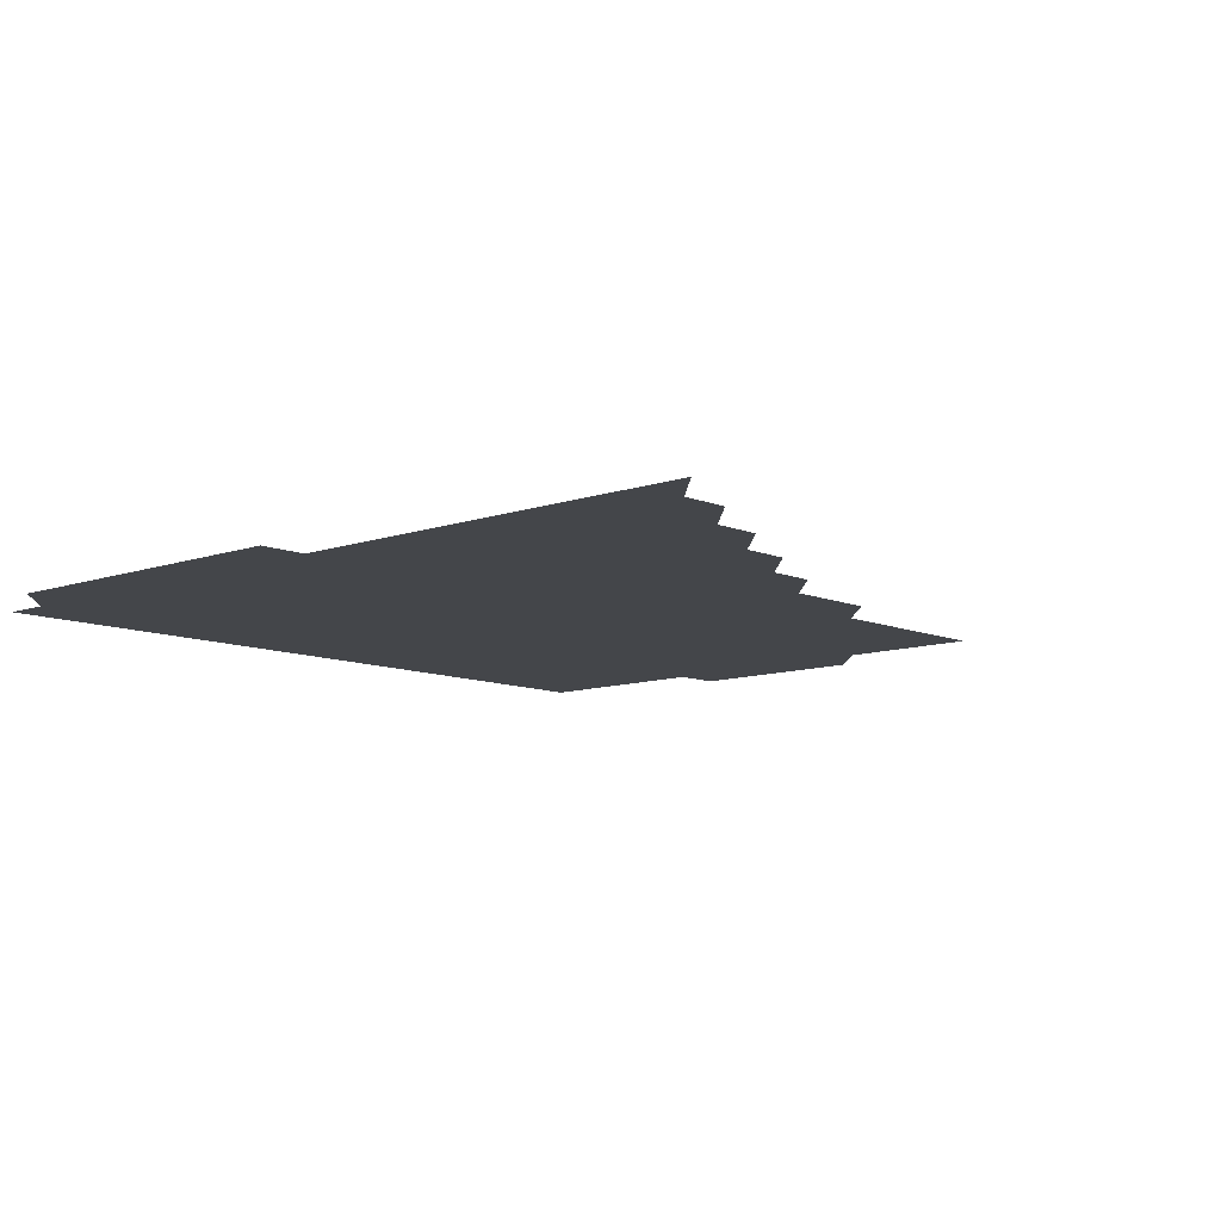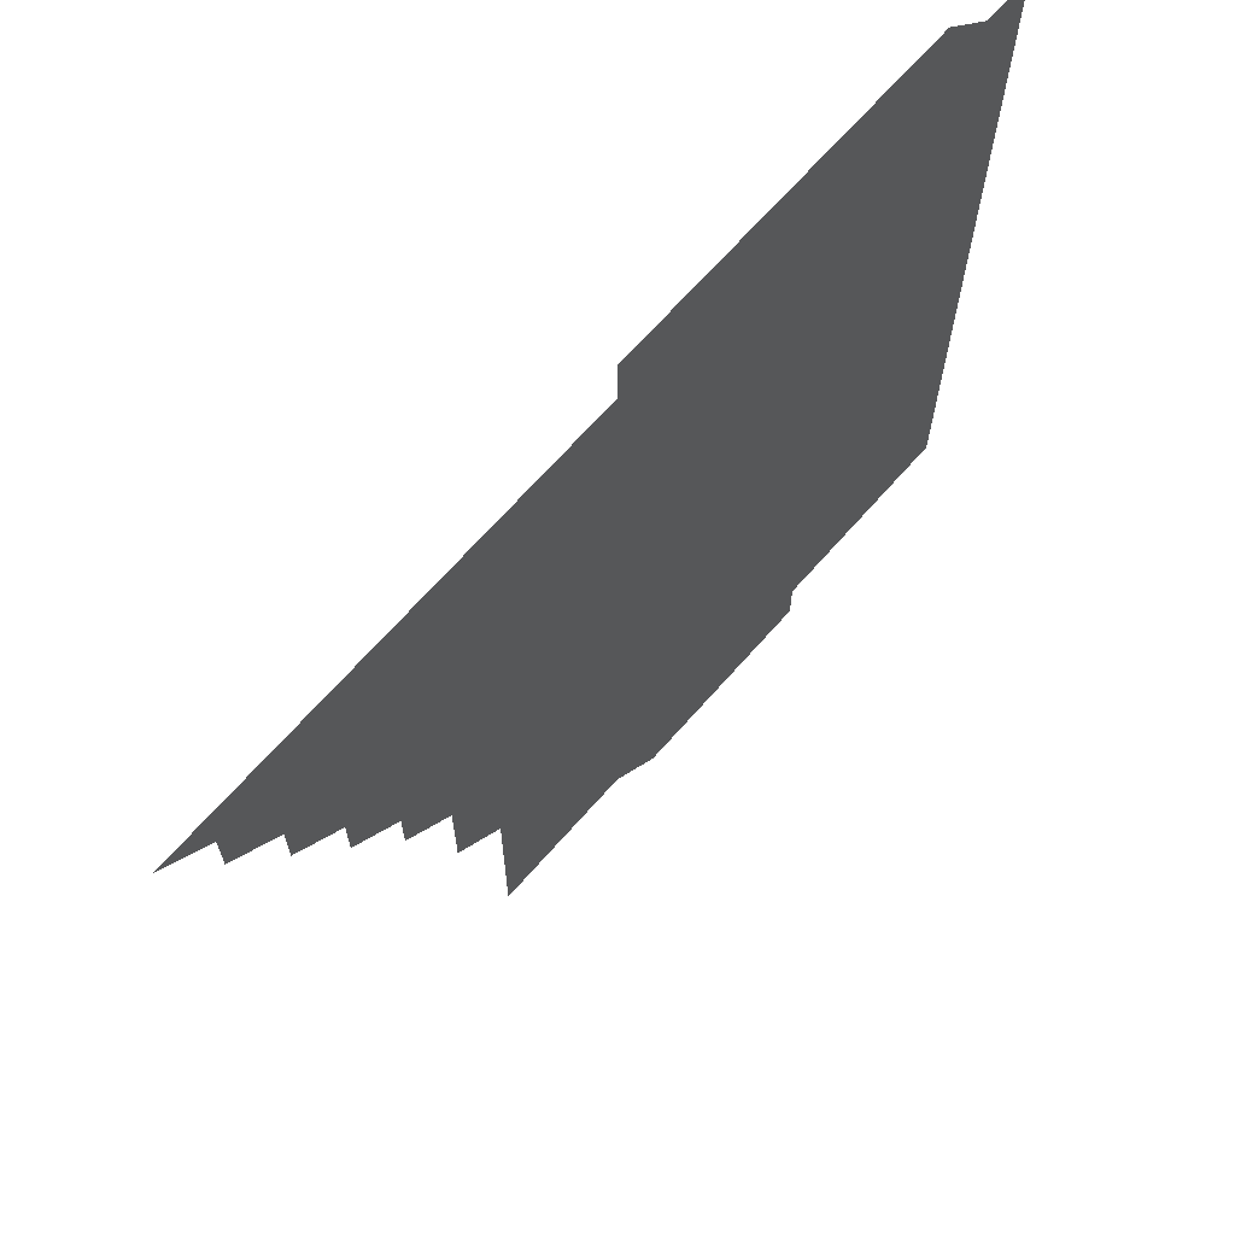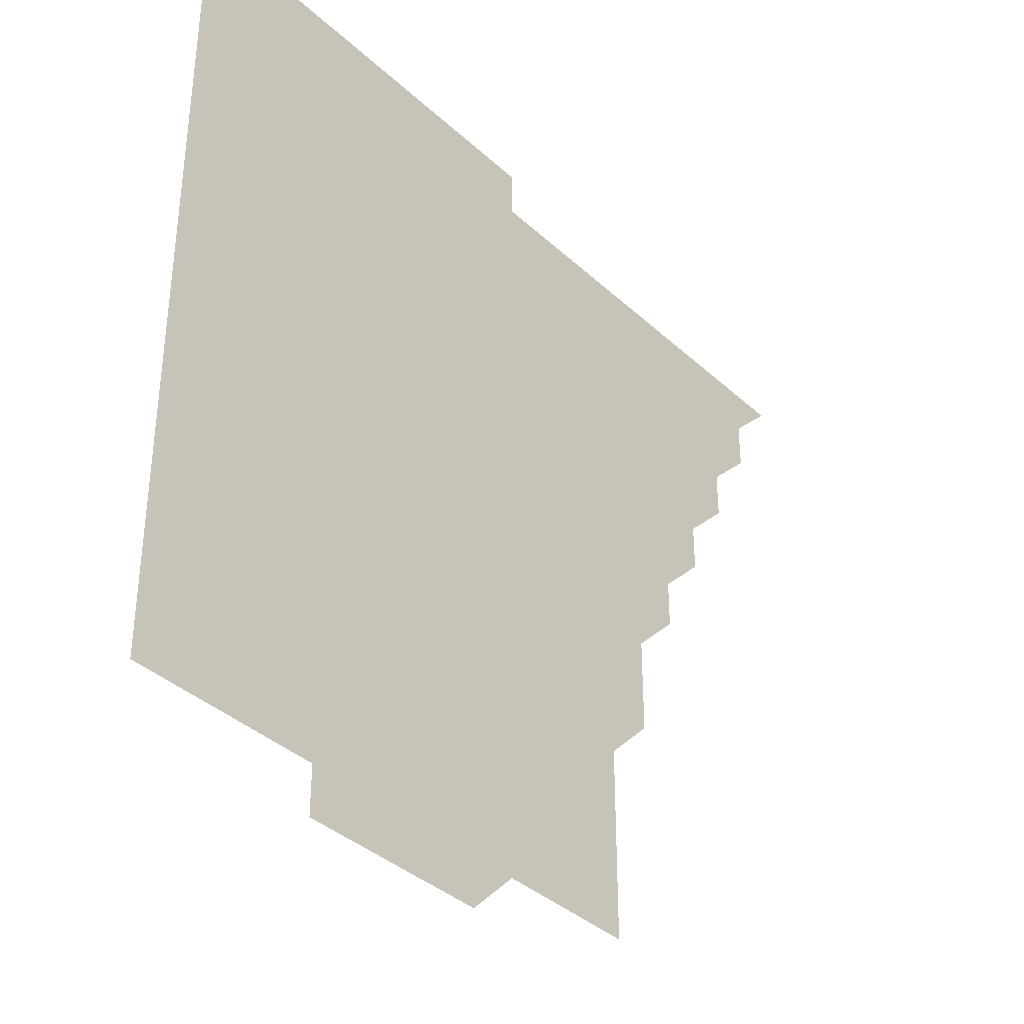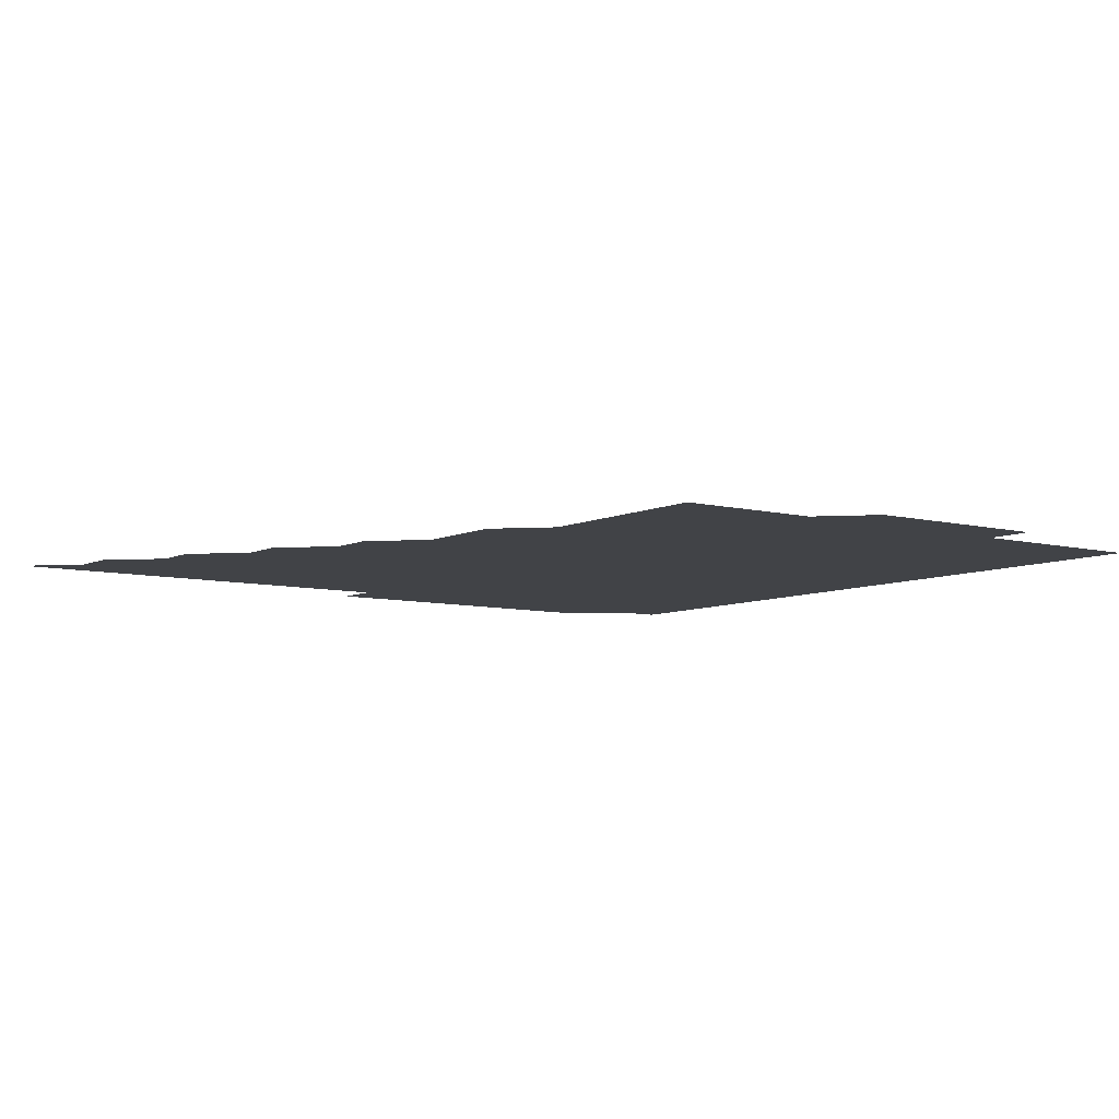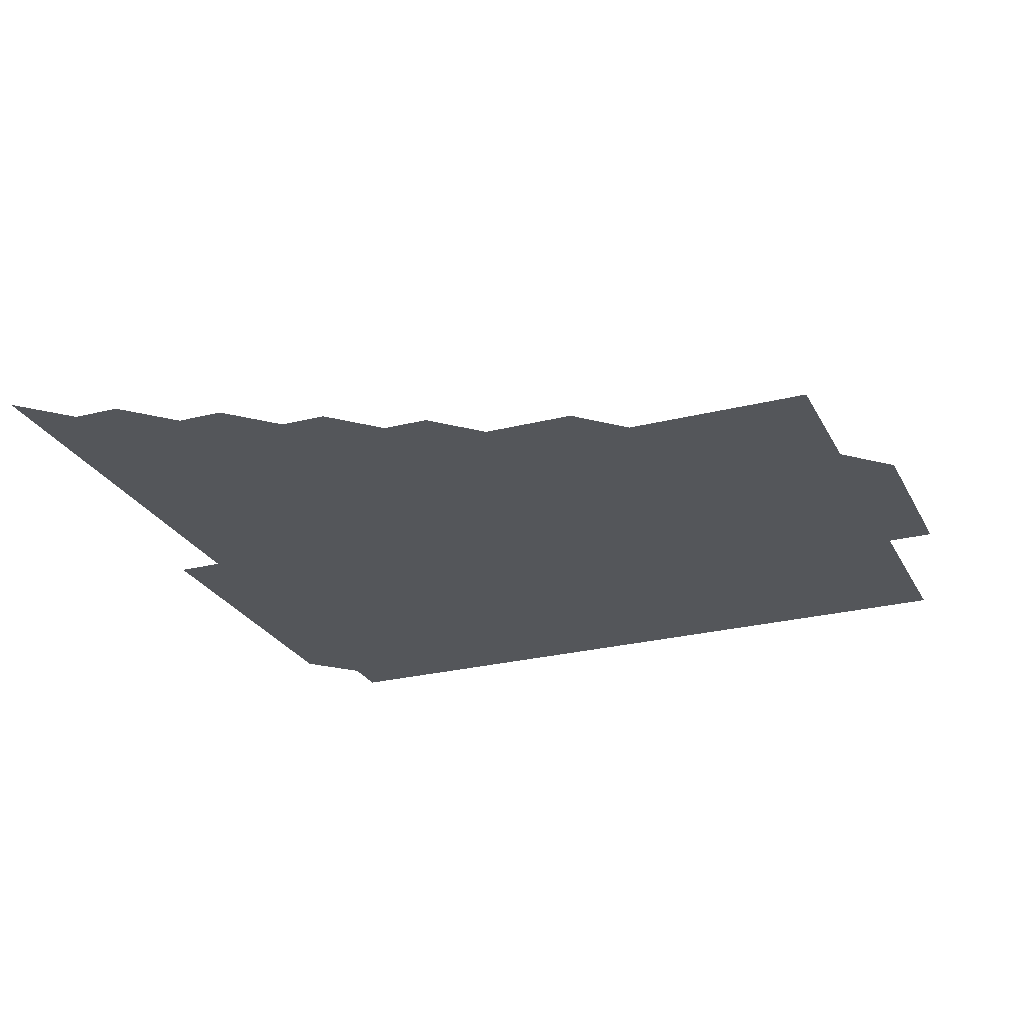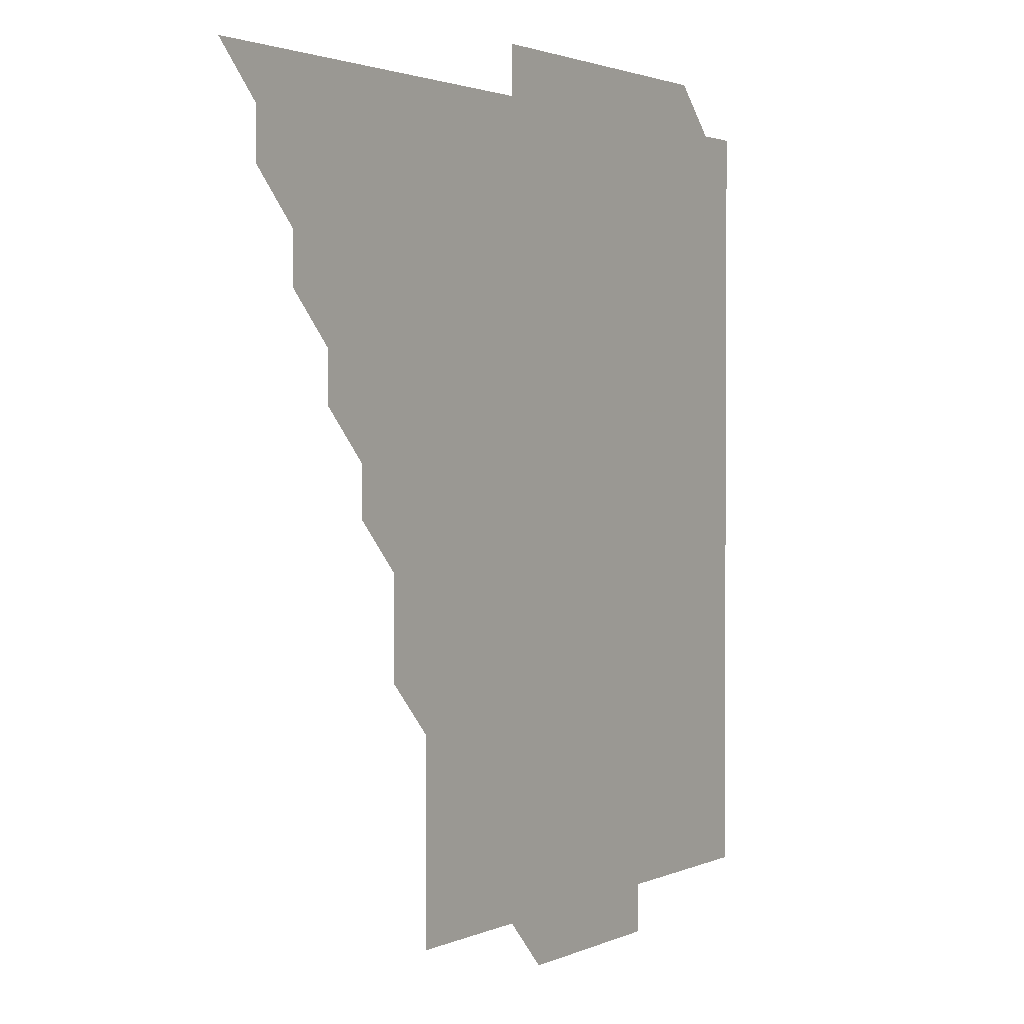
<metadata>
{"format":"obj","ext":"obj","renderer":"f3d","projection":"perspective","resolution":1024,"background":"white","views":[{"elev":-9.8,"azim":-137.5,"up":"+Z"},{"elev":68.1,"azim":-48.6,"up":"+Y"},{"elev":-37.1,"azim":130.4,"up":"+Y"},{"elev":-7.3,"azim":-36.4,"up":"+Z"},{"elev":-25.7,"azim":-67.9,"up":"+Z"},{"elev":1.9,"azim":-58.0,"up":"+Y"}]}
</metadata>
<code>
v 436 391 0
v 451 361 0
v 451 376 0
v 451 391 0
v 466 331 0
v 466 346 0
v 466 361 0
v 466 376 0
v 466 391 0
v 481 301 0
v 481 316 0
v 481 331 0
v 481 346 0
v 481 361 0
v 481 376 0
v 481 391 0
v 496 271 0
v 496 286 0
v 496 301 0
v 496 316 0
v 496 331 0
v 496 346 0
v 496 361 0
v 496 376 0
v 496 391 0
v 511 226 0
v 511 241 0
v 511 256 0
v 511 271 0
v 511 286 0
v 511 301 0
v 511 316 0
v 511 331 0
v 511 346 0
v 511 361 0
v 511 376 0
v 511 391 0
v 526 151 0
v 526 166 0
v 526 181 0
v 526 196 0
v 526 211 0
v 526 226 0
v 526 241 0
v 526 256 0
v 526 271 0
v 526 286 0
v 526 301 0
v 526 316 0
v 526 331 0
v 526 346 0
v 526 361 0
v 526 376 0
v 526 391 0
v 541 151 0
v 541 166 0
v 541 181 0
v 541 196 0
v 541 211 0
v 541 226 0
v 541 241 0
v 541 256 0
v 541 271 0
v 541 286 0
v 541 301 0
v 541 316 0
v 541 331 0
v 541 346 0
v 541 361 0
v 541 376 0
v 541 391 0
v 556 151 0
v 556 166 0
v 556 181 0
v 556 196 0
v 556 211 0
v 556 226 0
v 556 241 0
v 556 256 0
v 556 271 0
v 556 286 0
v 556 301 0
v 556 316 0
v 556 331 0
v 556 346 0
v 556 361 0
v 556 376 0
v 556 391 0
v 571 151 0
v 571 166 0
v 571 181 0
v 571 196 0
v 571 211 0
v 571 226 0
v 571 241 0
v 571 256 0
v 571 271 0
v 571 286 0
v 571 301 0
v 571 316 0
v 571 331 0
v 571 346 0
v 571 361 0
v 571 376 0
v 571 391 0
v 571 406 0
v 586 136 0
v 586 151 0
v 586 166 0
v 586 181 0
v 586 196 0
v 586 211 0
v 586 226 0
v 586 241 0
v 586 256 0
v 586 271 0
v 586 286 0
v 586 301 0
v 586 316 0
v 586 331 0
v 586 346 0
v 586 361 0
v 586 376 0
v 586 391 0
v 586 406 0
v 601 136 0
v 601 151 0
v 601 166 0
v 601 181 0
v 601 196 0
v 601 211 0
v 601 226 0
v 601 241 0
v 601 256 0
v 601 271 0
v 601 286 0
v 601 301 0
v 601 316 0
v 601 331 0
v 601 346 0
v 601 361 0
v 601 376 0
v 601 391 0
v 601 406 0
v 616 136 0
v 616 151 0
v 616 166 0
v 616 181 0
v 616 196 0
v 616 211 0
v 616 226 0
v 616 241 0
v 616 256 0
v 616 271 0
v 616 286 0
v 616 301 0
v 616 316 0
v 616 331 0
v 616 346 0
v 616 361 0
v 616 376 0
v 616 391 0
v 616 406 0
v 631 136 0
v 631 151 0
v 631 166 0
v 631 181 0
v 631 196 0
v 631 211 0
v 631 226 0
v 631 241 0
v 631 256 0
v 631 271 0
v 631 286 0
v 631 301 0
v 631 316 0
v 631 331 0
v 631 346 0
v 631 361 0
v 631 376 0
v 631 391 0
v 631 406 0
v 646 136 0
v 646 151 0
v 646 166 0
v 646 181 0
v 646 196 0
v 646 211 0
v 646 226 0
v 646 241 0
v 646 256 0
v 646 271 0
v 646 286 0
v 646 301 0
v 646 316 0
v 646 331 0
v 646 346 0
v 646 361 0
v 646 376 0
v 646 391 0
v 646 406 0
v 661 151 0
v 661 166 0
v 661 181 0
v 661 196 0
v 661 211 0
v 661 226 0
v 661 241 0
v 661 256 0
v 661 271 0
v 661 286 0
v 661 301 0
v 661 316 0
v 661 331 0
v 661 346 0
v 661 361 0
v 661 376 0
v 661 391 0
v 661 406 0
v 676 151 0
v 676 166 0
v 676 181 0
v 676 196 0
v 676 211 0
v 676 226 0
v 676 241 0
v 676 256 0
v 676 271 0
v 676 286 0
v 676 301 0
v 676 316 0
v 676 331 0
v 676 346 0
v 676 361 0
v 676 376 0
v 676 391 0
v 676 406 0
v 691 151 0
v 691 166 0
v 691 181 0
v 691 196 0
v 691 211 0
v 691 226 0
v 691 241 0
v 691 256 0
v 691 271 0
v 691 286 0
v 691 301 0
v 691 316 0
v 691 331 0
v 691 346 0
v 691 361 0
v 691 376 0
v 691 391 0
v 706 151 0
v 706 166 0
v 706 181 0
v 706 196 0
v 706 211 0
v 706 226 0
v 706 241 0
v 706 256 0
v 706 271 0
v 706 286 0
v 706 301 0
v 706 316 0
v 706 331 0
v 706 346 0
v 706 361 0
v 706 376 0
v 706 391 0
v 721 391 0
f 3 4 1
f 6 7 2
f 2 7 3
f 7 8 3
f 3 8 4
f 8 9 4
f 11 12 5
f 5 12 6
f 12 13 6
f 6 13 7
f 13 14 7
f 7 14 8
f 14 15 8
f 8 15 9
f 15 16 9
f 18 19 10
f 10 19 11
f 19 20 11
f 11 20 12
f 20 21 12
f 12 21 13
f 21 22 13
f 13 22 14
f 22 23 14
f 14 23 15
f 23 24 15
f 15 24 16
f 24 25 16
f 28 29 17
f 17 29 18
f 29 30 18
f 18 30 19
f 30 31 19
f 19 31 20
f 31 32 20
f 20 32 21
f 32 33 21
f 21 33 22
f 33 34 22
f 22 34 23
f 34 35 23
f 23 35 24
f 35 36 24
f 24 36 25
f 36 37 25
f 42 43 26
f 26 43 27
f 43 44 27
f 27 44 28
f 44 45 28
f 28 45 29
f 45 46 29
f 29 46 30
f 46 47 30
f 30 47 31
f 47 48 31
f 31 48 32
f 48 49 32
f 32 49 33
f 49 50 33
f 33 50 34
f 50 51 34
f 34 51 35
f 51 52 35
f 35 52 36
f 52 53 36
f 36 53 37
f 53 54 37
f 38 55 39
f 55 56 39
f 39 56 40
f 56 57 40
f 40 57 41
f 57 58 41
f 41 58 42
f 58 59 42
f 42 59 43
f 59 60 43
f 43 60 44
f 60 61 44
f 44 61 45
f 61 62 45
f 45 62 46
f 62 63 46
f 46 63 47
f 63 64 47
f 47 64 48
f 64 65 48
f 48 65 49
f 65 66 49
f 49 66 50
f 66 67 50
f 50 67 51
f 67 68 51
f 51 68 52
f 68 69 52
f 52 69 53
f 69 70 53
f 53 70 54
f 70 71 54
f 55 72 56
f 72 73 56
f 56 73 57
f 73 74 57
f 57 74 58
f 74 75 58
f 58 75 59
f 75 76 59
f 59 76 60
f 76 77 60
f 60 77 61
f 77 78 61
f 61 78 62
f 78 79 62
f 62 79 63
f 79 80 63
f 63 80 64
f 80 81 64
f 64 81 65
f 81 82 65
f 65 82 66
f 82 83 66
f 66 83 67
f 83 84 67
f 67 84 68
f 84 85 68
f 68 85 69
f 85 86 69
f 69 86 70
f 86 87 70
f 70 87 71
f 87 88 71
f 72 89 73
f 89 90 73
f 73 90 74
f 90 91 74
f 74 91 75
f 91 92 75
f 75 92 76
f 92 93 76
f 76 93 77
f 93 94 77
f 77 94 78
f 94 95 78
f 78 95 79
f 95 96 79
f 79 96 80
f 96 97 80
f 80 97 81
f 97 98 81
f 81 98 82
f 98 99 82
f 82 99 83
f 99 100 83
f 83 100 84
f 100 101 84
f 84 101 85
f 101 102 85
f 85 102 86
f 102 103 86
f 86 103 87
f 103 104 87
f 87 104 88
f 104 105 88
f 107 108 89
f 89 108 90
f 108 109 90
f 90 109 91
f 109 110 91
f 91 110 92
f 110 111 92
f 92 111 93
f 111 112 93
f 93 112 94
f 112 113 94
f 94 113 95
f 113 114 95
f 95 114 96
f 114 115 96
f 96 115 97
f 115 116 97
f 97 116 98
f 116 117 98
f 98 117 99
f 117 118 99
f 99 118 100
f 118 119 100
f 100 119 101
f 119 120 101
f 101 120 102
f 120 121 102
f 102 121 103
f 121 122 103
f 103 122 104
f 122 123 104
f 104 123 105
f 123 124 105
f 105 124 106
f 124 125 106
f 107 126 108
f 126 127 108
f 108 127 109
f 127 128 109
f 109 128 110
f 128 129 110
f 110 129 111
f 129 130 111
f 111 130 112
f 130 131 112
f 112 131 113
f 131 132 113
f 113 132 114
f 132 133 114
f 114 133 115
f 133 134 115
f 115 134 116
f 134 135 116
f 116 135 117
f 135 136 117
f 117 136 118
f 136 137 118
f 118 137 119
f 137 138 119
f 119 138 120
f 138 139 120
f 120 139 121
f 139 140 121
f 121 140 122
f 140 141 122
f 122 141 123
f 141 142 123
f 123 142 124
f 142 143 124
f 124 143 125
f 143 144 125
f 126 145 127
f 145 146 127
f 127 146 128
f 146 147 128
f 128 147 129
f 147 148 129
f 129 148 130
f 148 149 130
f 130 149 131
f 149 150 131
f 131 150 132
f 150 151 132
f 132 151 133
f 151 152 133
f 133 152 134
f 152 153 134
f 134 153 135
f 153 154 135
f 135 154 136
f 154 155 136
f 136 155 137
f 155 156 137
f 137 156 138
f 156 157 138
f 138 157 139
f 157 158 139
f 139 158 140
f 158 159 140
f 140 159 141
f 159 160 141
f 141 160 142
f 160 161 142
f 142 161 143
f 161 162 143
f 143 162 144
f 162 163 144
f 145 164 146
f 164 165 146
f 146 165 147
f 165 166 147
f 147 166 148
f 166 167 148
f 148 167 149
f 167 168 149
f 149 168 150
f 168 169 150
f 150 169 151
f 169 170 151
f 151 170 152
f 170 171 152
f 152 171 153
f 171 172 153
f 153 172 154
f 172 173 154
f 154 173 155
f 173 174 155
f 155 174 156
f 174 175 156
f 156 175 157
f 175 176 157
f 157 176 158
f 176 177 158
f 158 177 159
f 177 178 159
f 159 178 160
f 178 179 160
f 160 179 161
f 179 180 161
f 161 180 162
f 180 181 162
f 162 181 163
f 181 182 163
f 164 183 165
f 183 184 165
f 165 184 166
f 184 185 166
f 166 185 167
f 185 186 167
f 167 186 168
f 186 187 168
f 168 187 169
f 187 188 169
f 169 188 170
f 188 189 170
f 170 189 171
f 189 190 171
f 171 190 172
f 190 191 172
f 172 191 173
f 191 192 173
f 173 192 174
f 192 193 174
f 174 193 175
f 193 194 175
f 175 194 176
f 194 195 176
f 176 195 177
f 195 196 177
f 177 196 178
f 196 197 178
f 178 197 179
f 197 198 179
f 179 198 180
f 198 199 180
f 180 199 181
f 199 200 181
f 181 200 182
f 200 201 182
f 184 202 185
f 202 203 185
f 185 203 186
f 203 204 186
f 186 204 187
f 204 205 187
f 187 205 188
f 205 206 188
f 188 206 189
f 206 207 189
f 189 207 190
f 207 208 190
f 190 208 191
f 208 209 191
f 191 209 192
f 209 210 192
f 192 210 193
f 210 211 193
f 193 211 194
f 211 212 194
f 194 212 195
f 212 213 195
f 195 213 196
f 213 214 196
f 196 214 197
f 214 215 197
f 197 215 198
f 215 216 198
f 198 216 199
f 216 217 199
f 199 217 200
f 217 218 200
f 200 218 201
f 218 219 201
f 202 220 203
f 220 221 203
f 203 221 204
f 221 222 204
f 204 222 205
f 222 223 205
f 205 223 206
f 223 224 206
f 206 224 207
f 224 225 207
f 207 225 208
f 225 226 208
f 208 226 209
f 226 227 209
f 209 227 210
f 227 228 210
f 210 228 211
f 228 229 211
f 211 229 212
f 229 230 212
f 212 230 213
f 230 231 213
f 213 231 214
f 231 232 214
f 214 232 215
f 232 233 215
f 215 233 216
f 233 234 216
f 216 234 217
f 234 235 217
f 217 235 218
f 235 236 218
f 218 236 219
f 236 237 219
f 220 238 221
f 238 239 221
f 221 239 222
f 239 240 222
f 222 240 223
f 240 241 223
f 223 241 224
f 241 242 224
f 224 242 225
f 242 243 225
f 225 243 226
f 243 244 226
f 226 244 227
f 244 245 227
f 227 245 228
f 245 246 228
f 228 246 229
f 246 247 229
f 229 247 230
f 247 248 230
f 230 248 231
f 248 249 231
f 231 249 232
f 249 250 232
f 232 250 233
f 250 251 233
f 233 251 234
f 251 252 234
f 234 252 235
f 252 253 235
f 235 253 236
f 253 254 236
f 236 254 237
f 238 255 239
f 255 256 239
f 239 256 240
f 256 257 240
f 240 257 241
f 257 258 241
f 241 258 242
f 258 259 242
f 242 259 243
f 259 260 243
f 243 260 244
f 260 261 244
f 244 261 245
f 261 262 245
f 245 262 246
f 262 263 246
f 246 263 247
f 263 264 247
f 247 264 248
f 264 265 248
f 248 265 249
f 265 266 249
f 249 266 250
f 266 267 250
f 250 267 251
f 267 268 251
f 251 268 252
f 268 269 252
f 252 269 253
f 269 270 253
f 253 270 254
f 270 271 254

</code>
